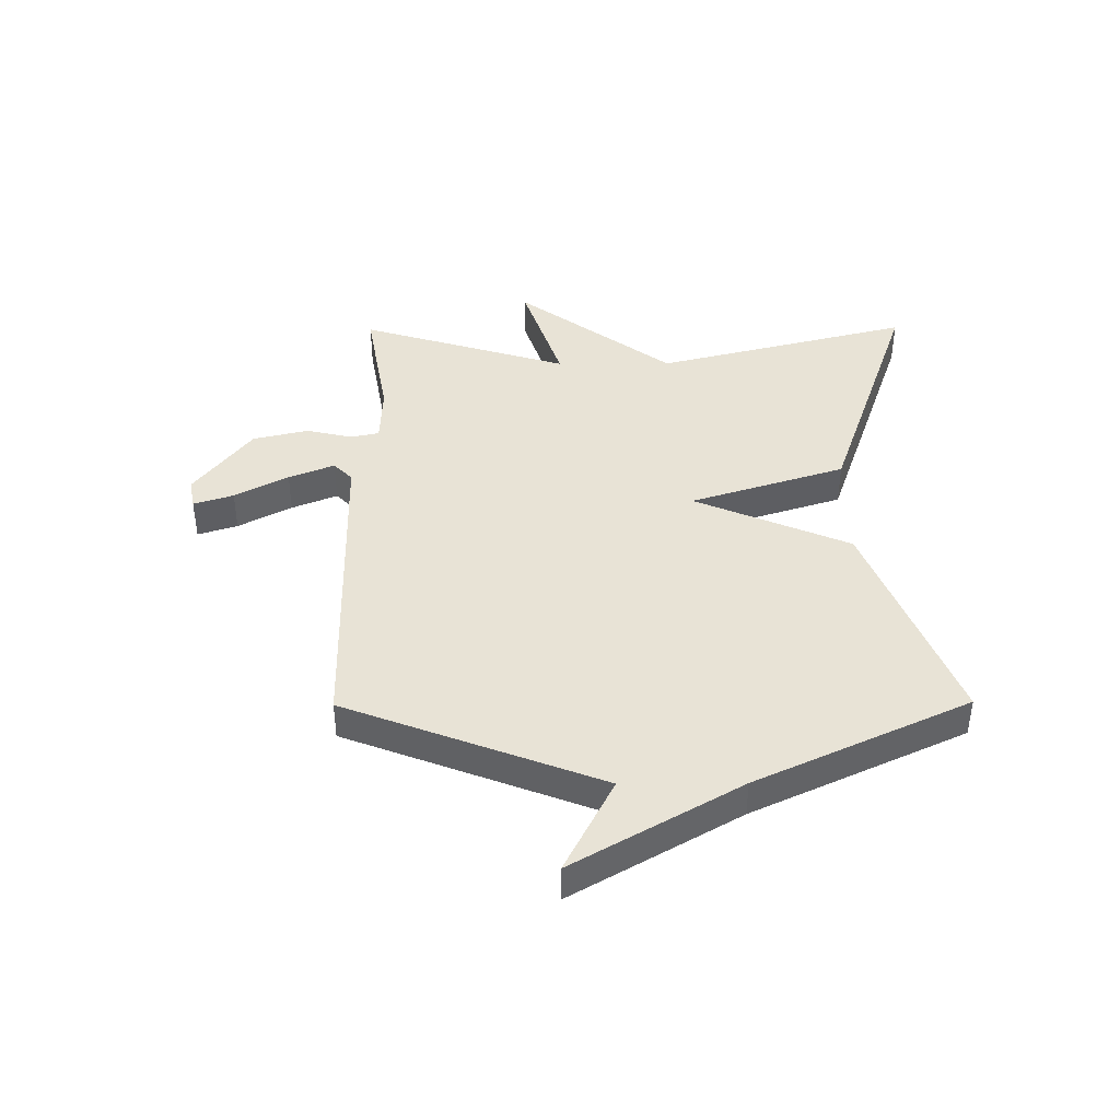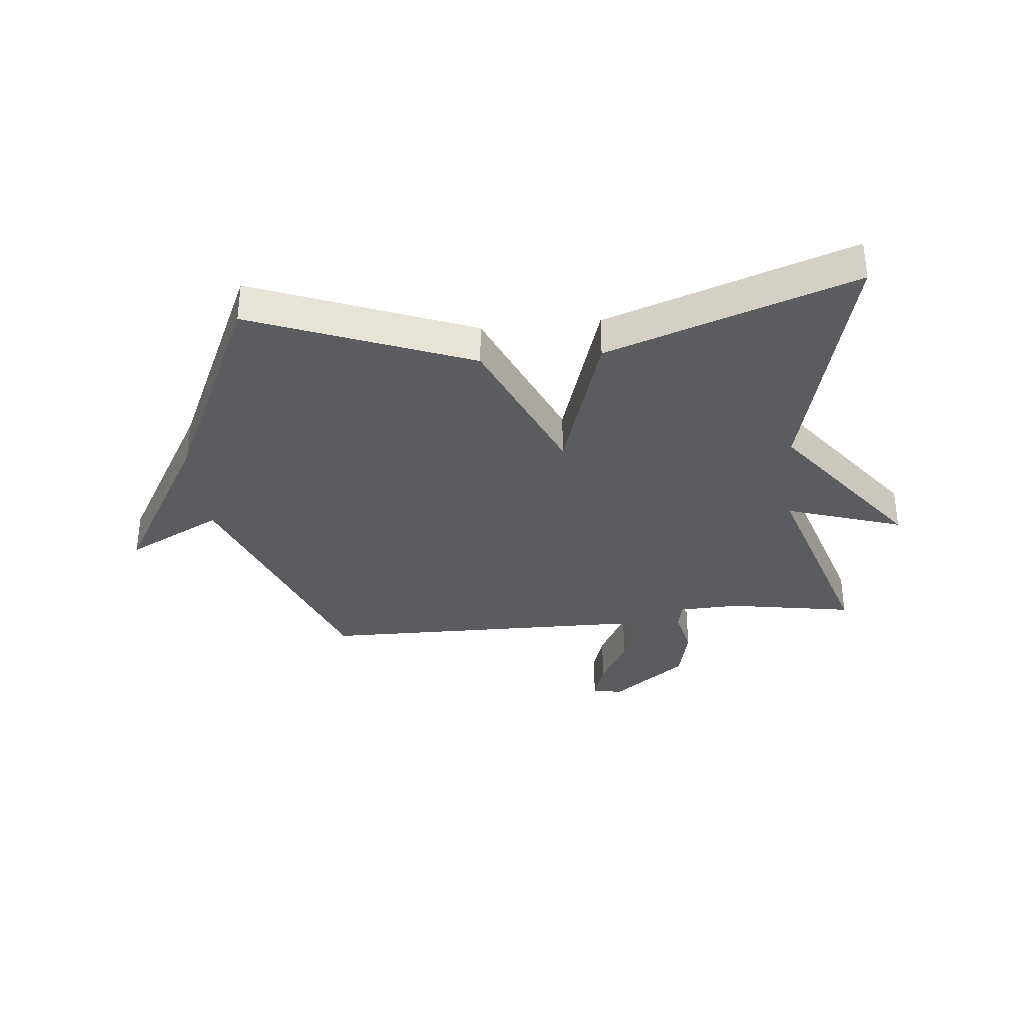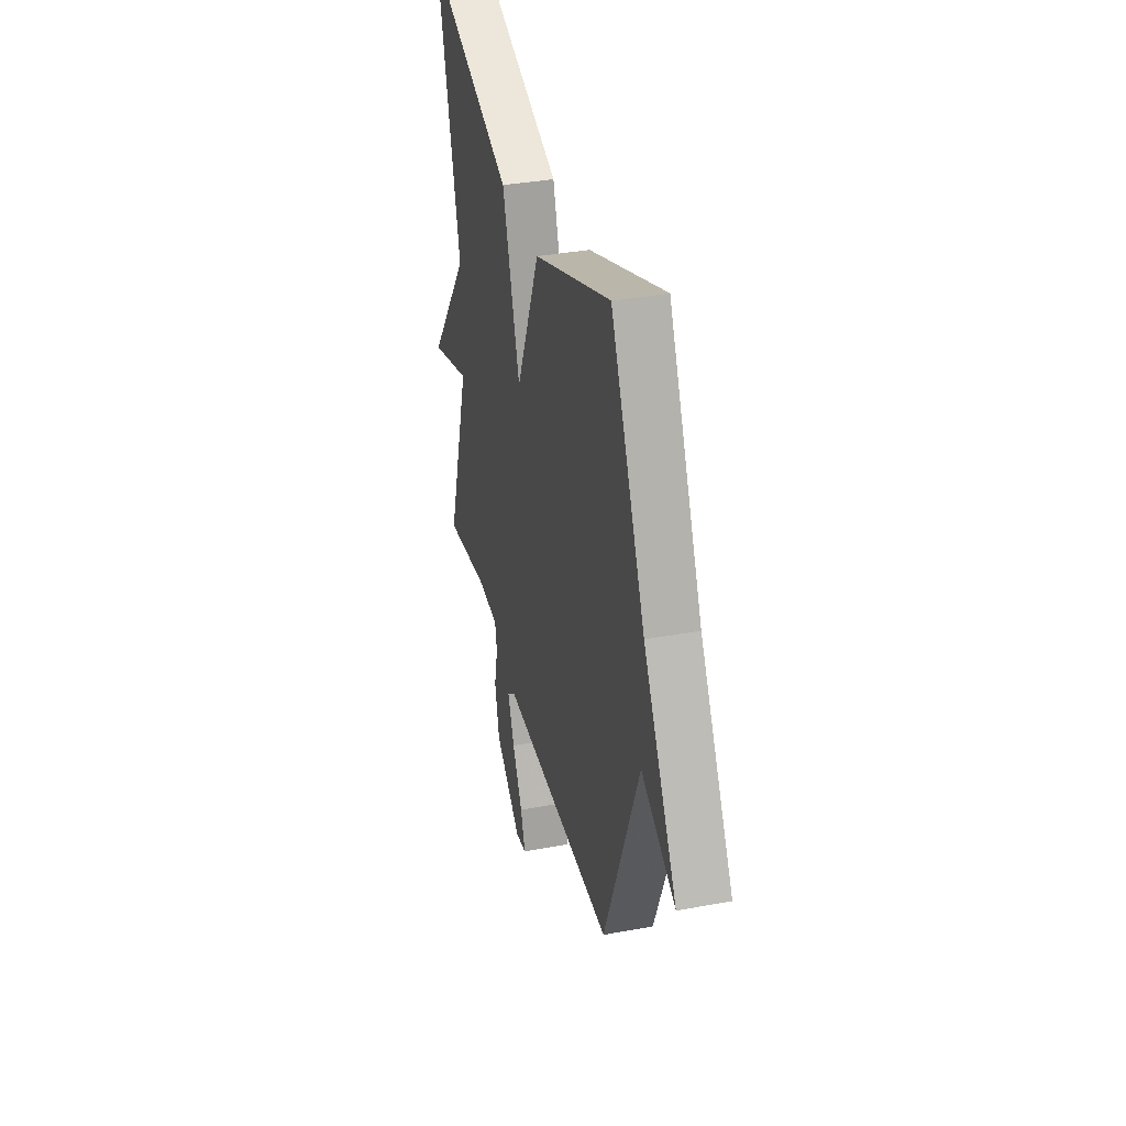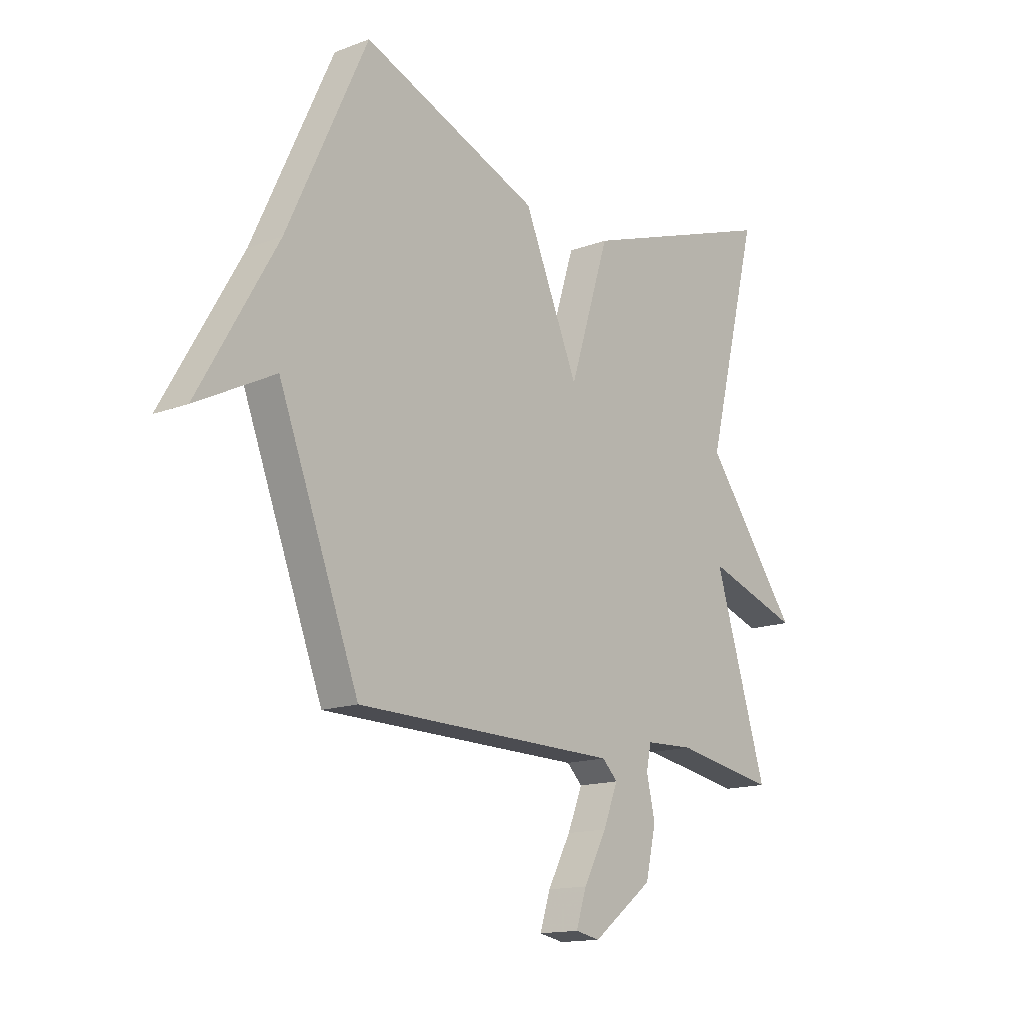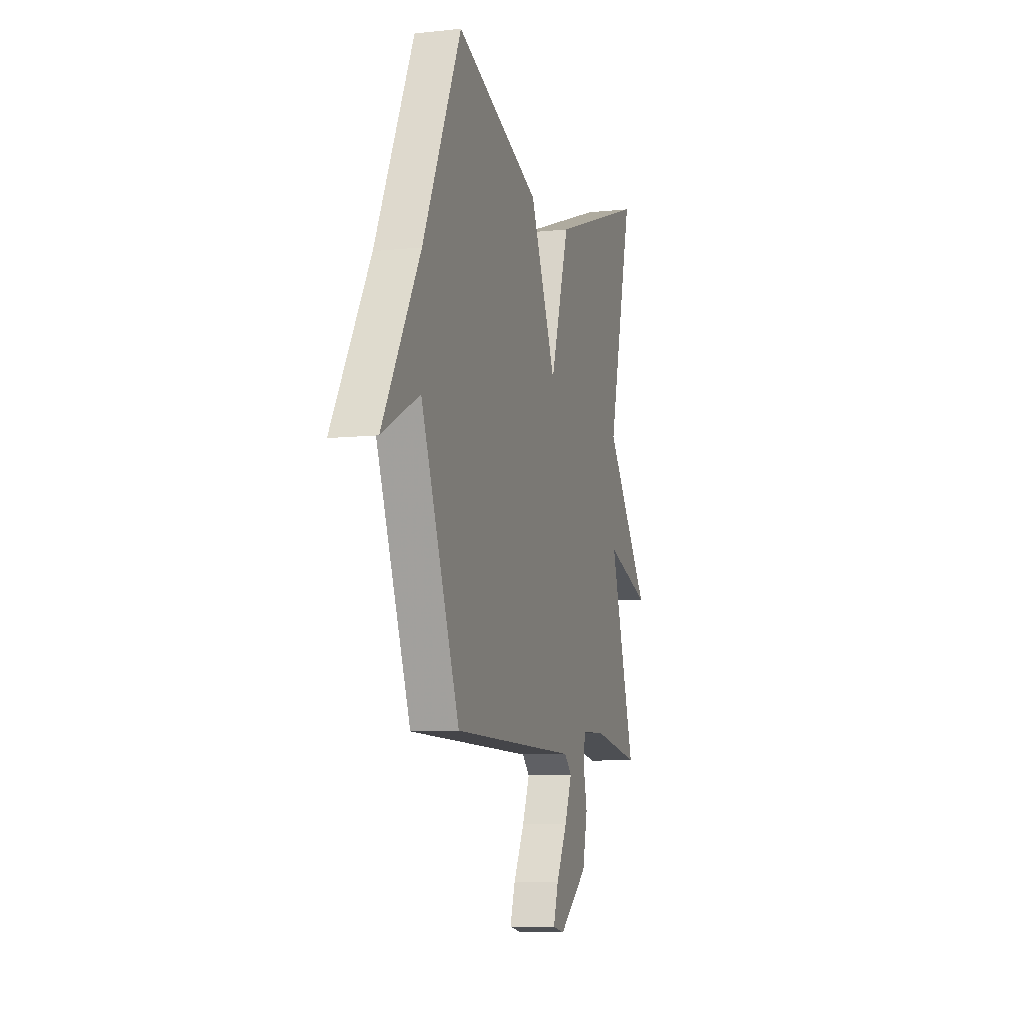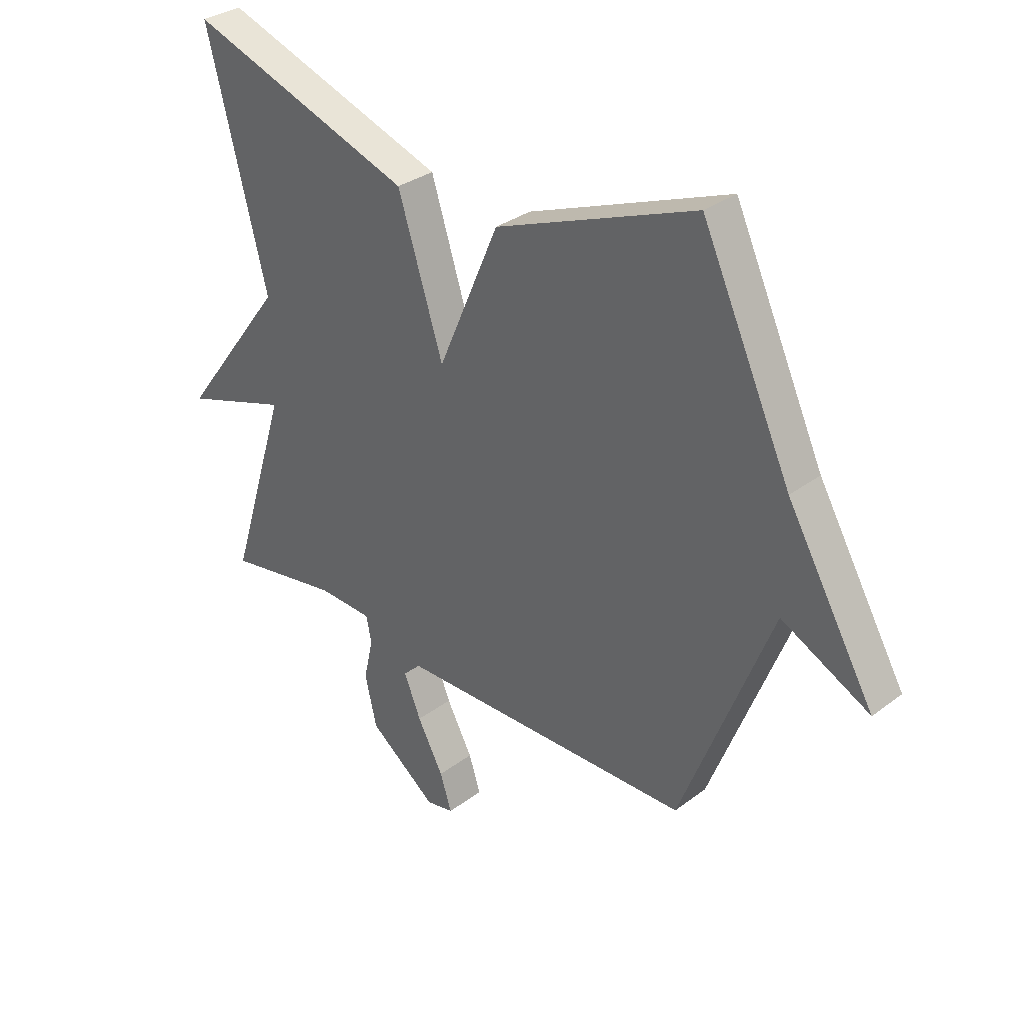
<metadata>
{"format":"obj","ext":"obj","renderer":"f3d","projection":"perspective","resolution":1024,"background":"white","views":[{"elev":41.7,"azim":-90.4,"up":"+Y"},{"elev":-34.2,"azim":5.8,"up":"+Y"},{"elev":36.0,"azim":-103.7,"up":"+Z"},{"elev":-14.7,"azim":-50.6,"up":"+Z"},{"elev":-8.3,"azim":-73.6,"up":"+Z"},{"elev":32.2,"azim":-136.3,"up":"+Z"}]}
</metadata>
<code>
v 0.5 0.07 0.5
v 0.388 0.07 0.06
v 0.588 0.07 -0.206
v 0.388 0.07 -0.14
v 0.5 0.07 -0.5
v 0.285 0.07 -0.463
v 0.182 0.07 -0.467
v 0.172 0.07 -0.516
v 0.19 0.07 -0.595
v 0.168 0.07 -0.69
v 0.04 0.07 -0.787
v -0.012 0.07 -0.777
v 0.01 0.07 -0.709
v 0.059 0.07 -0.618
v 0.091 0.07 -0.54
v 0.058 0.07 -0.508
v -0.5 0.07 -0.5
v -0.669 0.07 -0.063
v -0.834 0.07 -0.147
v -0.669 0.07 0.137
v -0.5 0.07 0.5
v -0.125 0.07 0.353
v -0.01 0.07 0.087
v 0.075 0.07 0.353
v 0.5 0 0.5
v 0.388 0 0.06
v 0.588 0 -0.206
v 0.388 0 -0.14
v 0.5 0 -0.5
v 0.285 0 -0.463
v 0.182 0 -0.467
v 0.172 0 -0.516
v 0.19 0 -0.595
v 0.168 0 -0.69
v 0.04 0 -0.787
v -0.012 0 -0.777
v 0.01 0 -0.709
v 0.059 0 -0.618
v 0.091 0 -0.54
v 0.058 0 -0.508
v -0.5 0 -0.5
v -0.669 0 -0.063
v -0.834 0 -0.147
v -0.669 0 0.137
v -0.5 0 0.5
v -0.125 0 0.353
v -0.01 0 0.087
v 0.075 0 0.353
f 23 24 1 2
f 20 21 22 23
f 18 19 20
f 18 20 23
f 17 18 23
f 16 17 23
f 15 16 23 2
f 12 13 14
f 11 12 14
f 10 11 14
f 9 10 14
f 8 9 14
f 7 8 14 15
f 4 5 6
f 4 6 7
f 2 3 4
f 2 4 7 15
f 26 25 48 47
f 47 46 45 44
f 44 43 42
f 47 44 42
f 47 42 41
f 47 41 40
f 26 47 40 39
f 38 37 36
f 38 36 35
f 38 35 34
f 38 34 33
f 38 33 32
f 39 38 32 31
f 30 29 28
f 31 30 28
f 28 27 26
f 39 31 28 26
f 1 25 26 2
f 2 26 27 3
f 3 27 28 4
f 4 28 29 5
f 5 29 30 6
f 6 30 31 7
f 7 31 32 8
f 8 32 33 9
f 9 33 34 10
f 10 34 35 11
f 11 35 36 12
f 12 36 37 13
f 13 37 38 14
f 14 38 39 15
f 15 39 40 16
f 16 40 41 17
f 17 41 42 18
f 18 42 43 19
f 19 43 44 20
f 20 44 45 21
f 21 45 46 22
f 22 46 47 23
f 23 47 48 24
f 24 48 25 1

</code>
